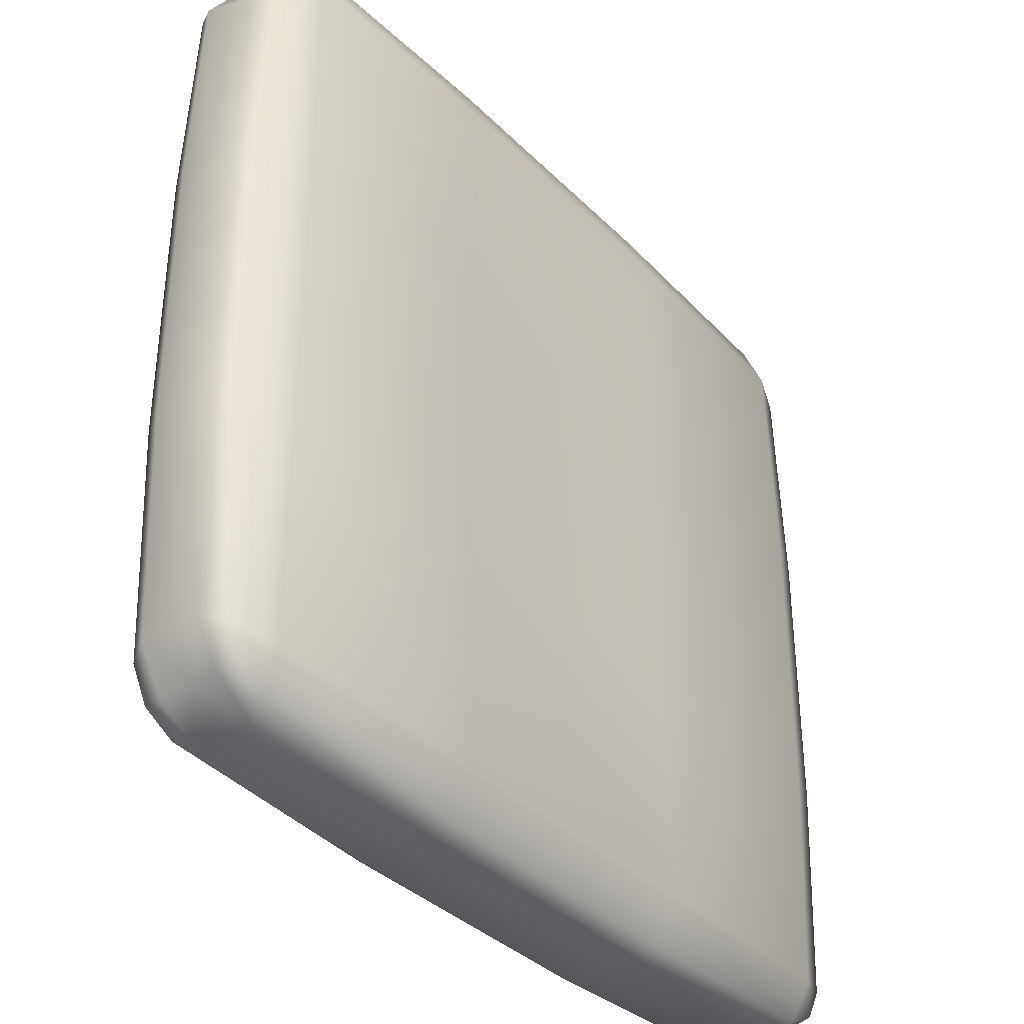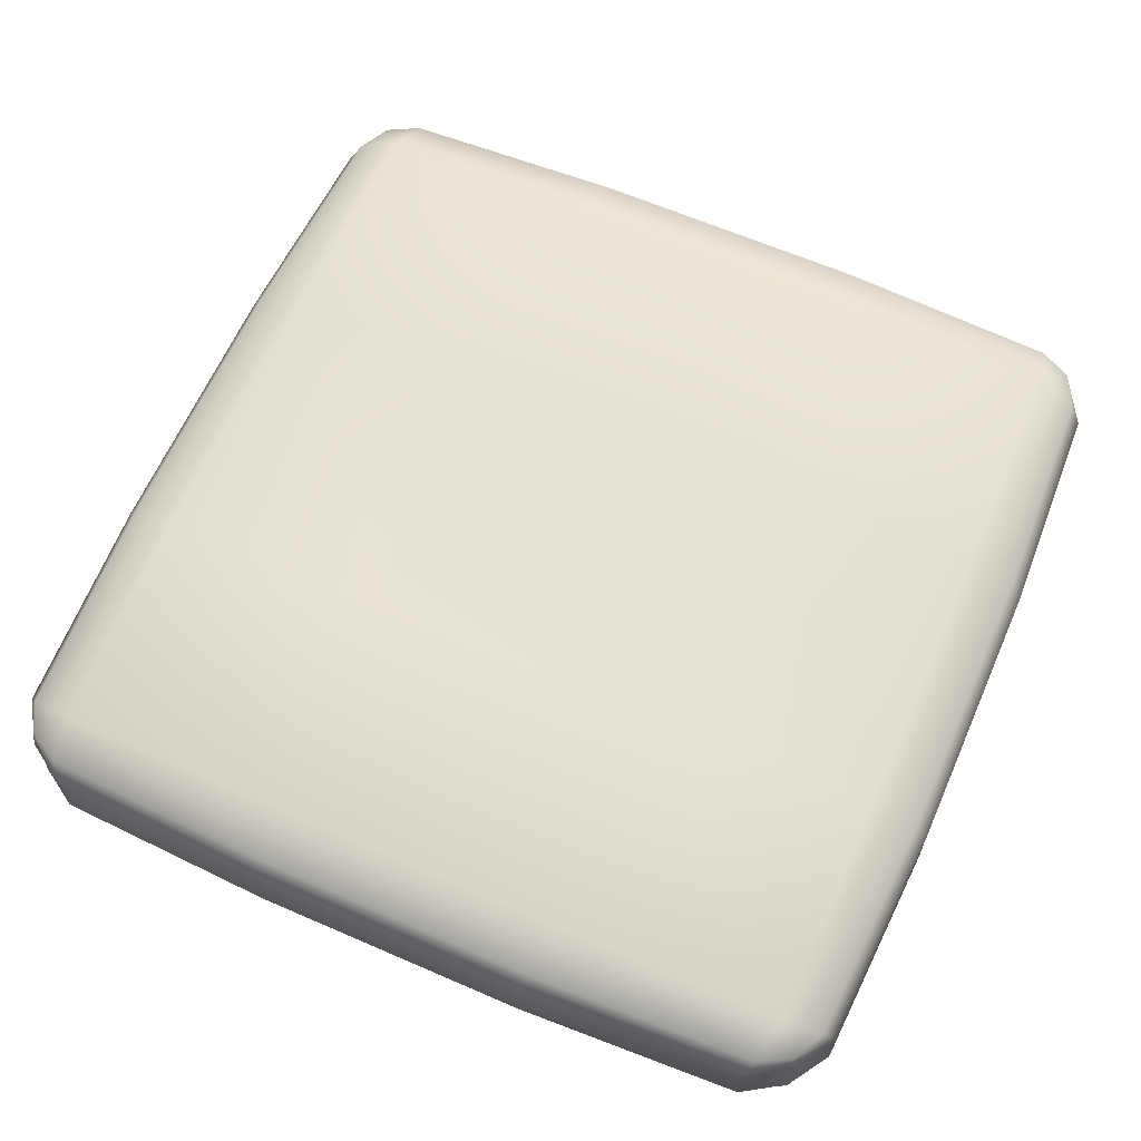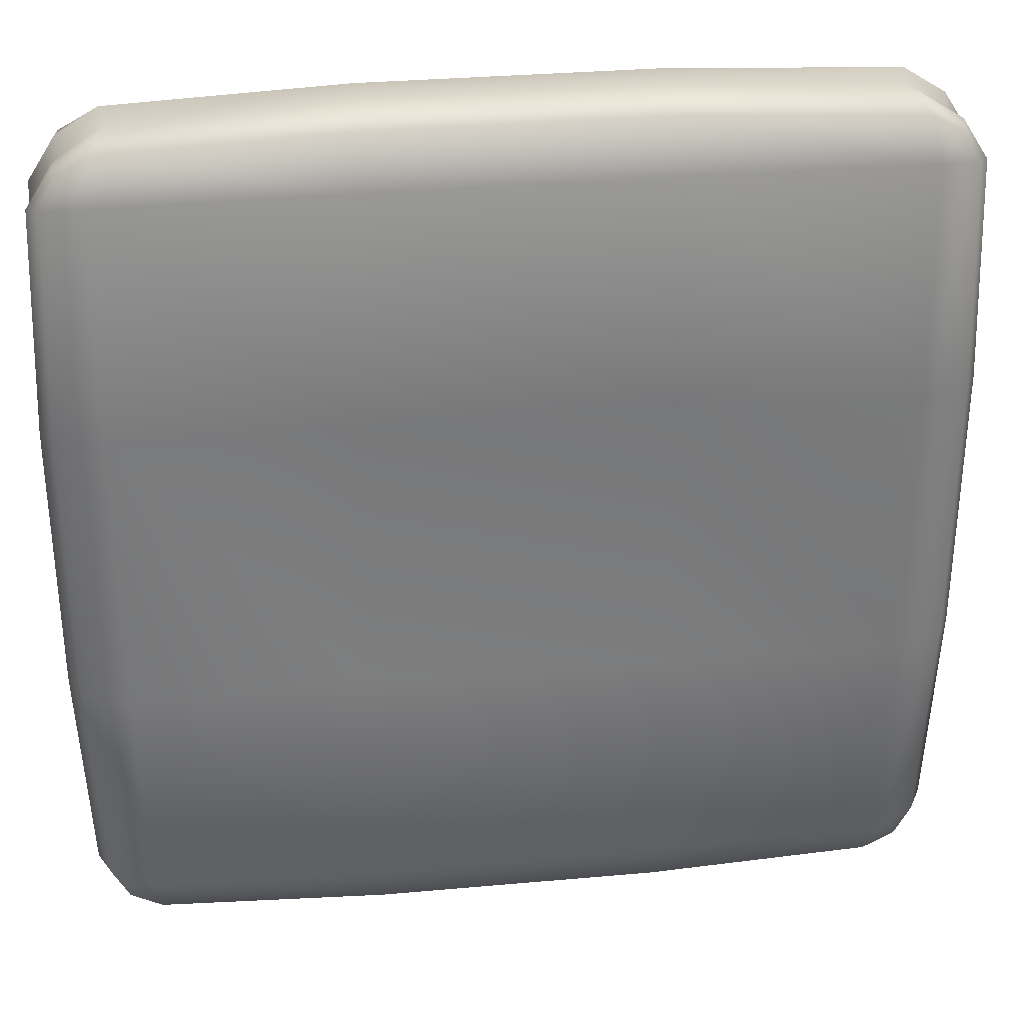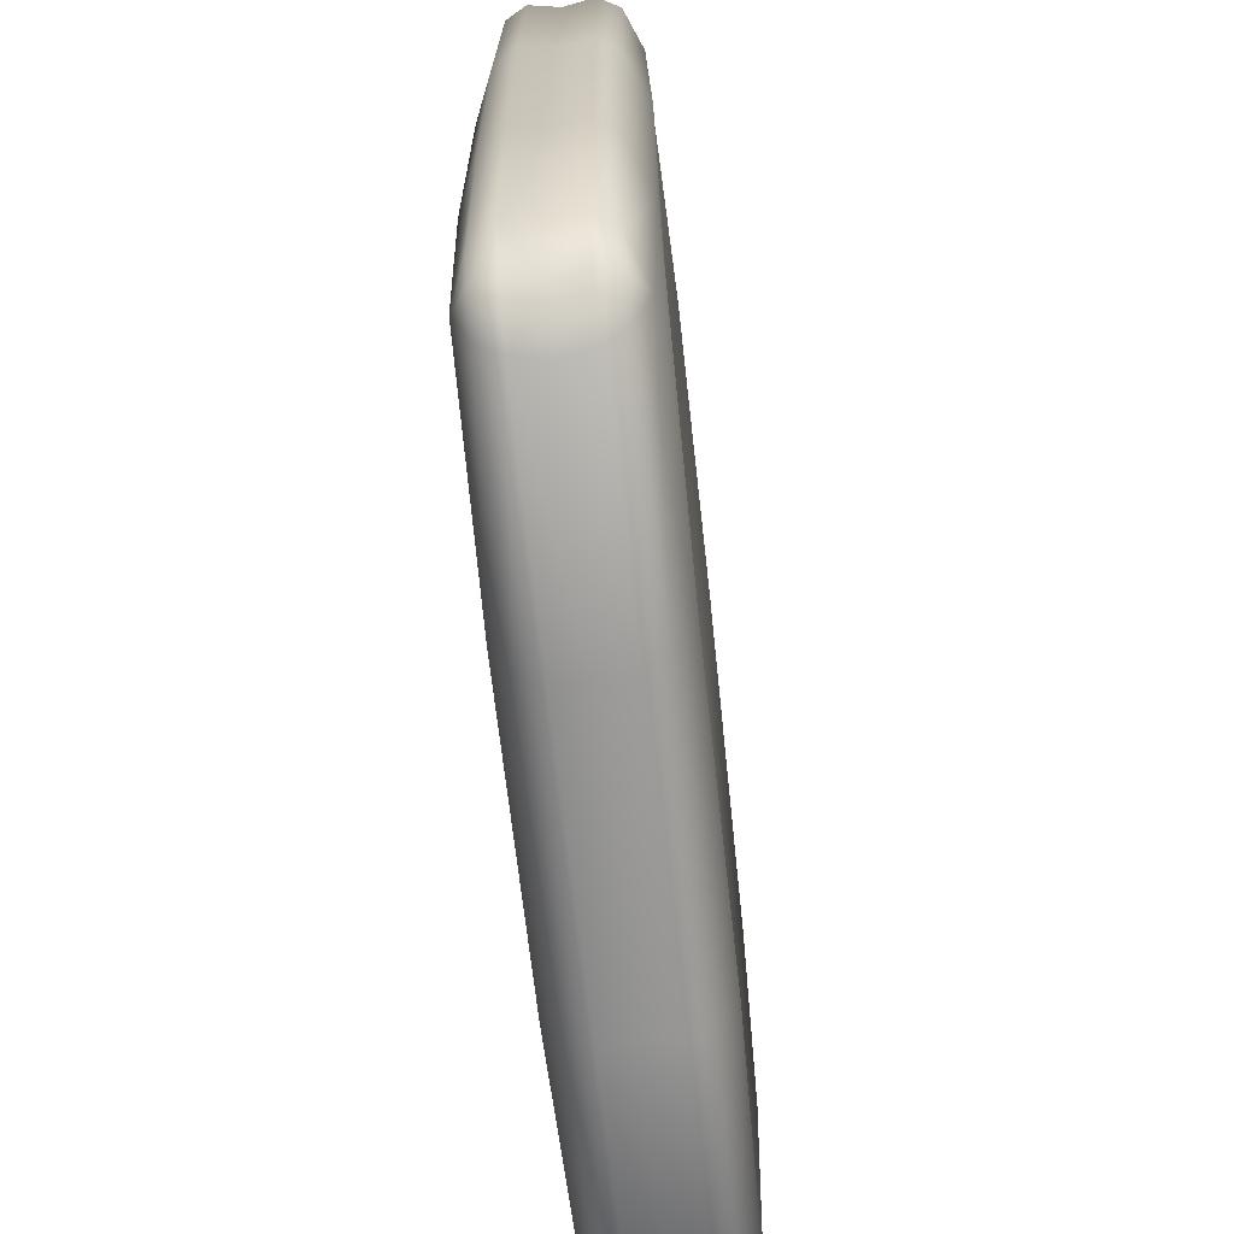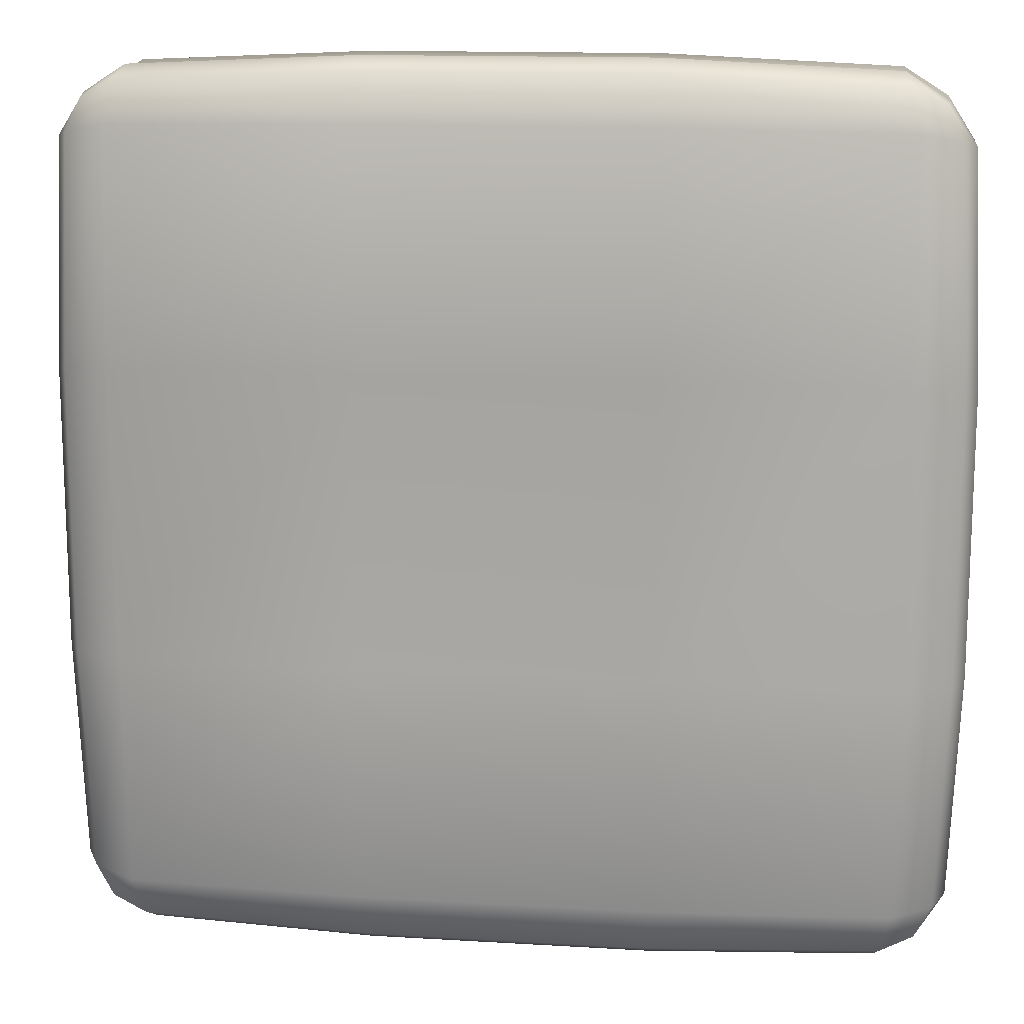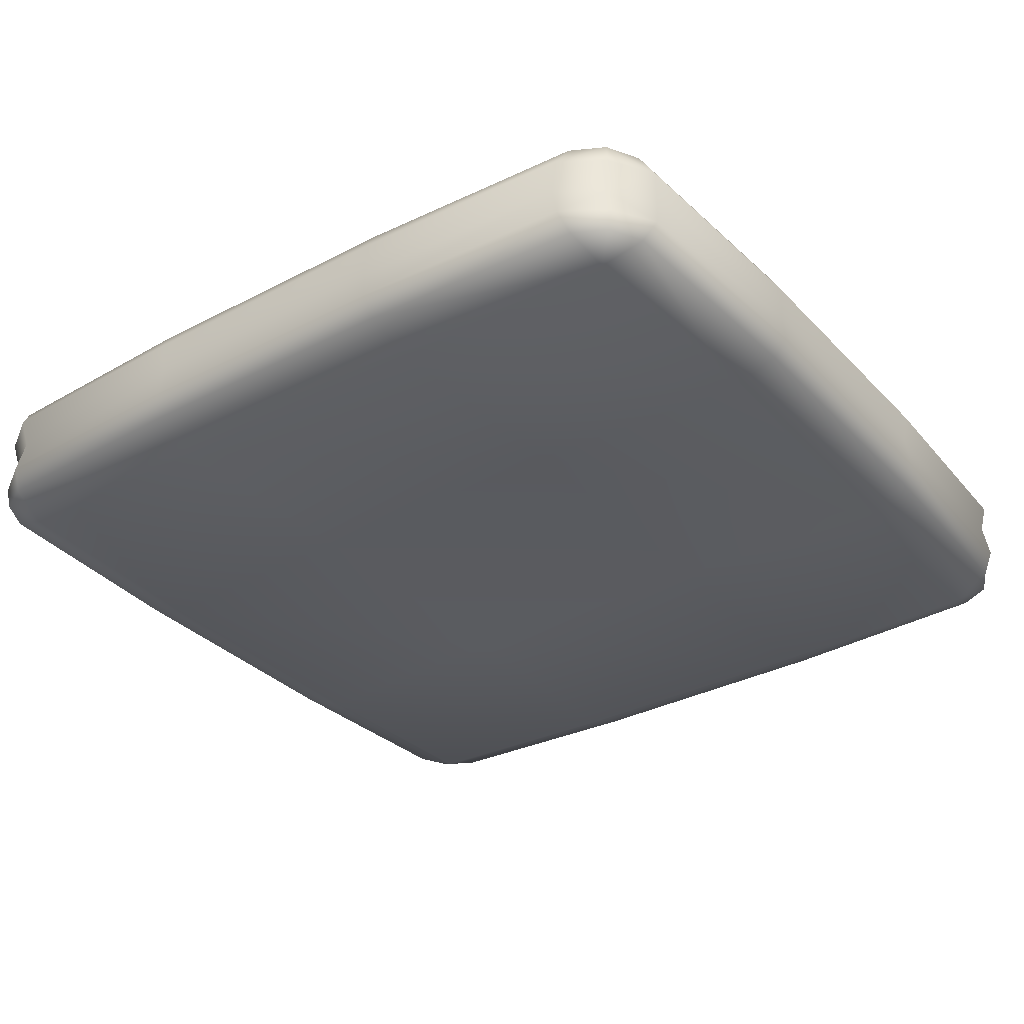
<metadata>
{"format":"obj","ext":"obj","renderer":"f3d","projection":"perspective","resolution":1024,"background":"white","views":[{"elev":-36.6,"azim":-51.6,"up":"+Z"},{"elev":63.6,"azim":113.7,"up":"+Y"},{"elev":32.1,"azim":-7.2,"up":"+Z"},{"elev":-67.5,"azim":-83.6,"up":"+Z"},{"elev":14.2,"azim":-172.5,"up":"+Z"},{"elev":-32.9,"azim":-144.1,"up":"+Y"}]}
</metadata>
<code>
v  -1.197 0.0372 1.197
v  -1.209 0.0211 0.462
v  -0.4661 0.0477 0.4661
v  -0.462 0.0211 1.209
v  0.4661 0.0477 0.4661
v  0.462 0.0211 1.209
v  1.209 0.0211 0.462
v  1.197 0.0372 1.197
v  -1.209 0.0211 -0.462
v  -0.4661 0.0477 -0.4661
v  0.4661 0.0477 -0.4661
v  1.209 0.0211 -0.462
v  -1.197 0.0372 -1.197
v  -0.462 0.0211 -1.209
v  0.462 0.0211 -1.209
v  1.197 0.0372 -1.197
v  -1.197 0.4628 1.197
v  -0.462 0.4789 1.209
v  -0.4661 0.4523 0.4661
v  -1.209 0.4789 0.462
v  0.462 0.4789 1.209
v  0.4661 0.4523 0.4661
v  1.197 0.4628 1.197
v  1.209 0.4789 0.462
v  -0.4661 0.4523 -0.4661
v  -1.209 0.4789 -0.462
v  0.4661 0.4523 -0.4661
v  1.209 0.4789 -0.462
v  -0.462 0.4789 -1.209
v  -1.197 0.4628 -1.197
v  0.462 0.4789 -1.209
v  1.197 0.4628 -1.197
v  -1.152 0.1536 1.367
v  -0.4416 0.1531 1.399
v  -0.4319 0.25 1.387
v  -1.128 0.25 1.355
v  0.4416 0.1531 1.399
v  0.4319 0.25 1.387
v  1.152 0.1536 1.367
v  1.128 0.25 1.355
v  -0.4416 0.3469 1.399
v  -1.152 0.3464 1.367
v  0.4416 0.3469 1.399
v  1.152 0.3464 1.367
v  1.367 0.1536 1.152
v  1.399 0.1531 0.4416
v  1.387 0.25 0.4319
v  1.355 0.25 1.128
v  1.399 0.1531 -0.4416
v  1.387 0.25 -0.4319
v  1.367 0.1536 -1.152
v  1.355 0.25 -1.128
v  1.399 0.3469 0.4416
v  1.367 0.3464 1.152
v  1.399 0.3469 -0.4416
v  1.367 0.3464 -1.152
v  1.152 0.1536 -1.367
v  0.4416 0.1531 -1.399
v  0.4319 0.25 -1.387
v  1.128 0.25 -1.355
v  -0.4416 0.1531 -1.399
v  -0.4319 0.25 -1.387
v  -1.152 0.1536 -1.367
v  -1.128 0.25 -1.355
v  0.4416 0.3469 -1.399
v  1.152 0.3464 -1.367
v  -0.4416 0.3469 -1.399
v  -1.152 0.3464 -1.367
v  -1.367 0.1536 -1.152
v  -1.399 0.1531 -0.4416
v  -1.387 0.25 -0.4319
v  -1.355 0.25 -1.128
v  -1.399 0.1531 0.4416
v  -1.387 0.25 0.4319
v  -1.367 0.1536 1.152
v  -1.355 0.25 1.128
v  -1.399 0.3469 -0.4416
v  -1.367 0.3464 -1.152
v  -1.399 0.3469 0.4416
v  -1.367 0.3464 1.152
v  -1.173 0.0876 1.327
v  -1.274 0.0876 1.274
v  -1.327 0.0876 1.173
v  1.327 0.0876 1.173
v  1.274 0.0876 1.274
v  1.173 0.0876 1.327
v  -1.327 0.0876 -1.173
v  -1.274 0.0876 -1.274
v  -1.173 0.0876 -1.327
v  1.173 0.0876 -1.327
v  1.274 0.0876 -1.274
v  1.327 0.0876 -1.173
v  -1.327 0.4124 1.173
v  -1.274 0.4124 1.274
v  -1.173 0.4124 1.327
v  1.173 0.4124 1.327
v  1.274 0.4124 1.274
v  1.327 0.4124 1.173
v  -1.173 0.4124 -1.327
v  -1.274 0.4124 -1.274
v  -1.327 0.4124 -1.173
v  1.327 0.4124 -1.173
v  1.274 0.4124 -1.274
v  1.173 0.4124 -1.327
v  -1.359 0.0843 0.4502
v  -0.4502 0.0843 1.359
v  0.4502 0.0843 1.359
v  1.359 0.0843 0.4502
v  -1.359 0.0843 -0.4502
v  1.359 0.0843 -0.4502
v  -0.4502 0.0843 -1.359
v  0.4502 0.0843 -1.359
v  -0.4502 0.4157 1.359
v  -1.359 0.4157 0.4502
v  0.4502 0.4157 1.359
v  1.359 0.4157 0.4502
v  -1.359 0.4157 -0.4502
v  1.359 0.4157 -0.4502
v  -0.4502 0.4157 -1.359
v  0.4502 0.4157 -1.359
v  -1.265 0.25 1.265
v  -1.284 0.1536 1.284
v  1.284 0.1536 1.284
v  1.265 0.25 1.265
v  -1.284 0.3464 1.284
v  1.284 0.3464 1.284
v  1.284 0.1536 -1.284
v  1.265 0.25 -1.265
v  1.284 0.3464 -1.284
v  -1.284 0.1536 -1.284
v  -1.265 0.25 -1.265
v  -1.284 0.3464 -1.284
g mattress
f 1 2 3 4
f 4 3 5 6
f 6 5 7 8
f 2 9 10 3
f 3 10 11 5
f 5 11 12 7
f 9 13 14 10
f 10 14 15 11
f 11 15 16 12
f 17 18 19 20
f 18 21 22 19
f 21 23 24 22
f 20 19 25 26
f 19 22 27 25
f 22 24 28 27
f 26 25 29 30
f 25 27 31 29
f 27 28 32 31
f 33 34 35 36
f 34 37 38 35
f 37 39 40 38
f 36 35 41 42
f 35 38 43 41
f 38 40 44 43
f 45 46 47 48
f 46 49 50 47
f 49 51 52 50
f 48 47 53 54
f 47 50 55 53
f 50 52 56 55
f 57 58 59 60
f 58 61 62 59
f 61 63 64 62
f 60 59 65 66
f 59 62 67 65
f 62 64 68 67
f 69 70 71 72
f 70 73 74 71
f 73 75 76 74
f 72 71 77 78
f 71 74 79 77
f 74 76 80 79
f 1 81 82 83
f 8 84 85 86
f 13 87 88 89
f 16 90 91 92
f 17 93 94 95
f 23 96 97 98
f 30 99 100 101
f 32 102 103 104
f 1 83 105 2
f 4 106 81 1
f 6 107 106 4
f 7 108 84 8
f 8 86 107 6
f 2 105 109 9
f 12 110 108 7
f 9 109 87 13
f 13 89 111 14
f 14 111 112 15
f 15 112 90 16
f 16 92 110 12
f 17 95 113 18
f 20 114 93 17
f 18 113 115 21
f 21 115 96 23
f 23 98 116 24
f 26 117 114 20
f 24 116 118 28
f 29 119 99 30
f 30 101 117 26
f 31 120 119 29
f 28 118 102 32
f 32 104 120 31
f 121 122 33 36
f 39 123 124 40
f 42 125 121 36
f 124 126 44 40
f 51 127 128 52
f 128 129 56 52
f 63 130 131 64
f 131 132 68 64
f 81 33 122 82
f 84 45 123 85
f 87 69 130 88
f 90 57 127 91
f 80 125 94 93
f 44 126 97 96
f 68 132 100 99
f 56 129 103 102
f 83 75 73 105
f 106 34 33 81
f 107 37 34 106
f 108 46 45 84
f 86 39 37 107
f 105 73 70 109
f 110 49 46 108
f 109 70 69 87
f 89 63 61 111
f 111 61 58 112
f 112 58 57 90
f 92 51 49 110
f 95 42 41 113
f 114 79 80 93
f 113 41 43 115
f 115 43 44 96
f 98 54 53 116
f 117 77 79 114
f 116 53 55 118
f 119 67 68 99
f 101 78 77 117
f 120 65 67 119
f 118 55 56 102
f 104 66 65 120
f 121 76 75 122
f 45 48 124 123
f 80 76 121 125
f 124 48 54 126
f 57 60 128 127
f 128 60 66 129
f 69 72 131 130
f 131 72 78 132
f 122 75 83 82
f 123 39 86 85
f 130 63 89 88
f 127 51 92 91
f 42 95 94 125
f 54 98 97 126
f 78 101 100 132
f 66 104 103 129

</code>
